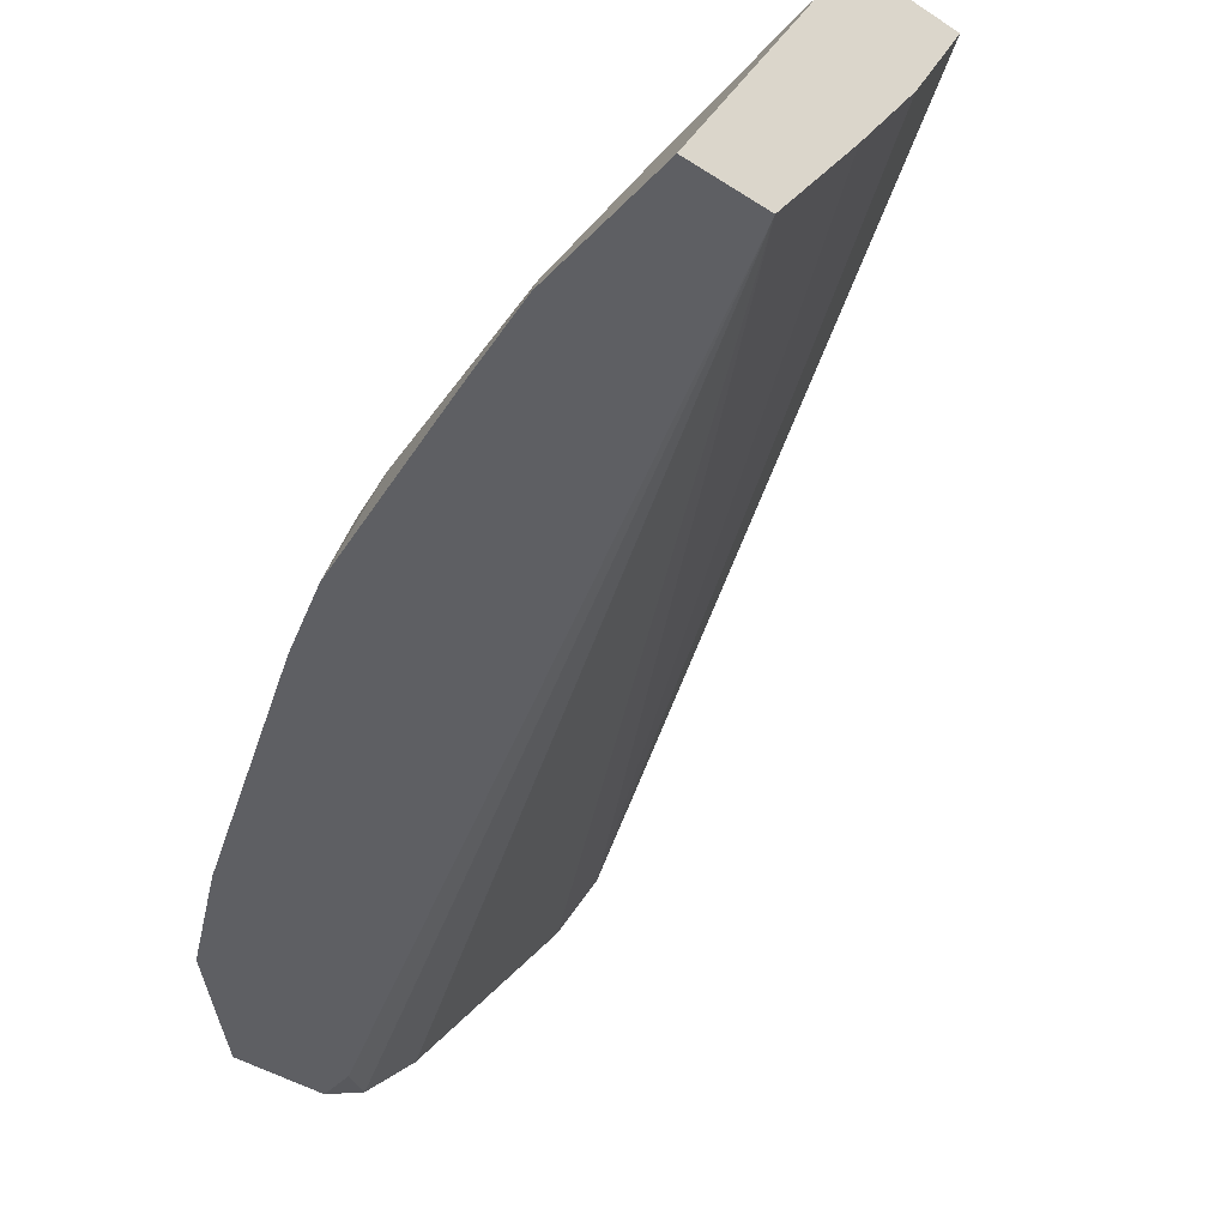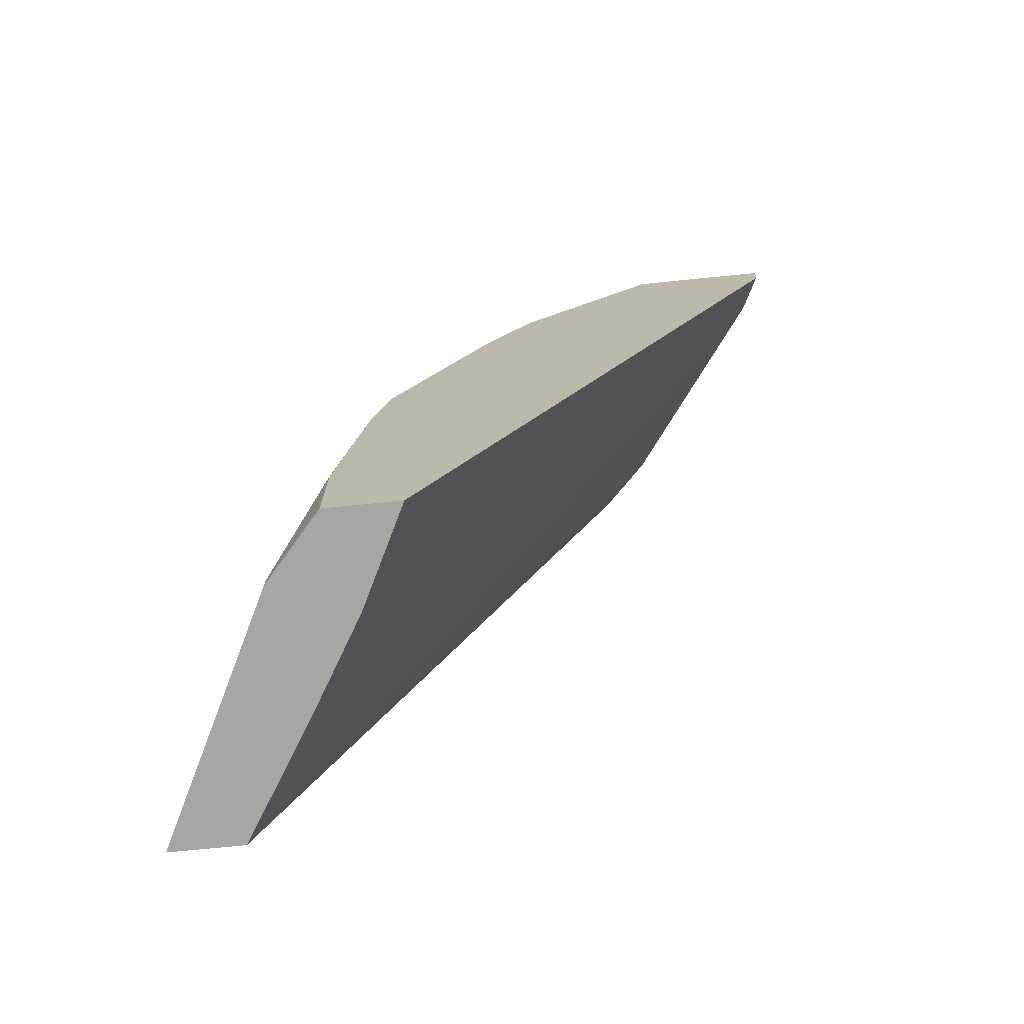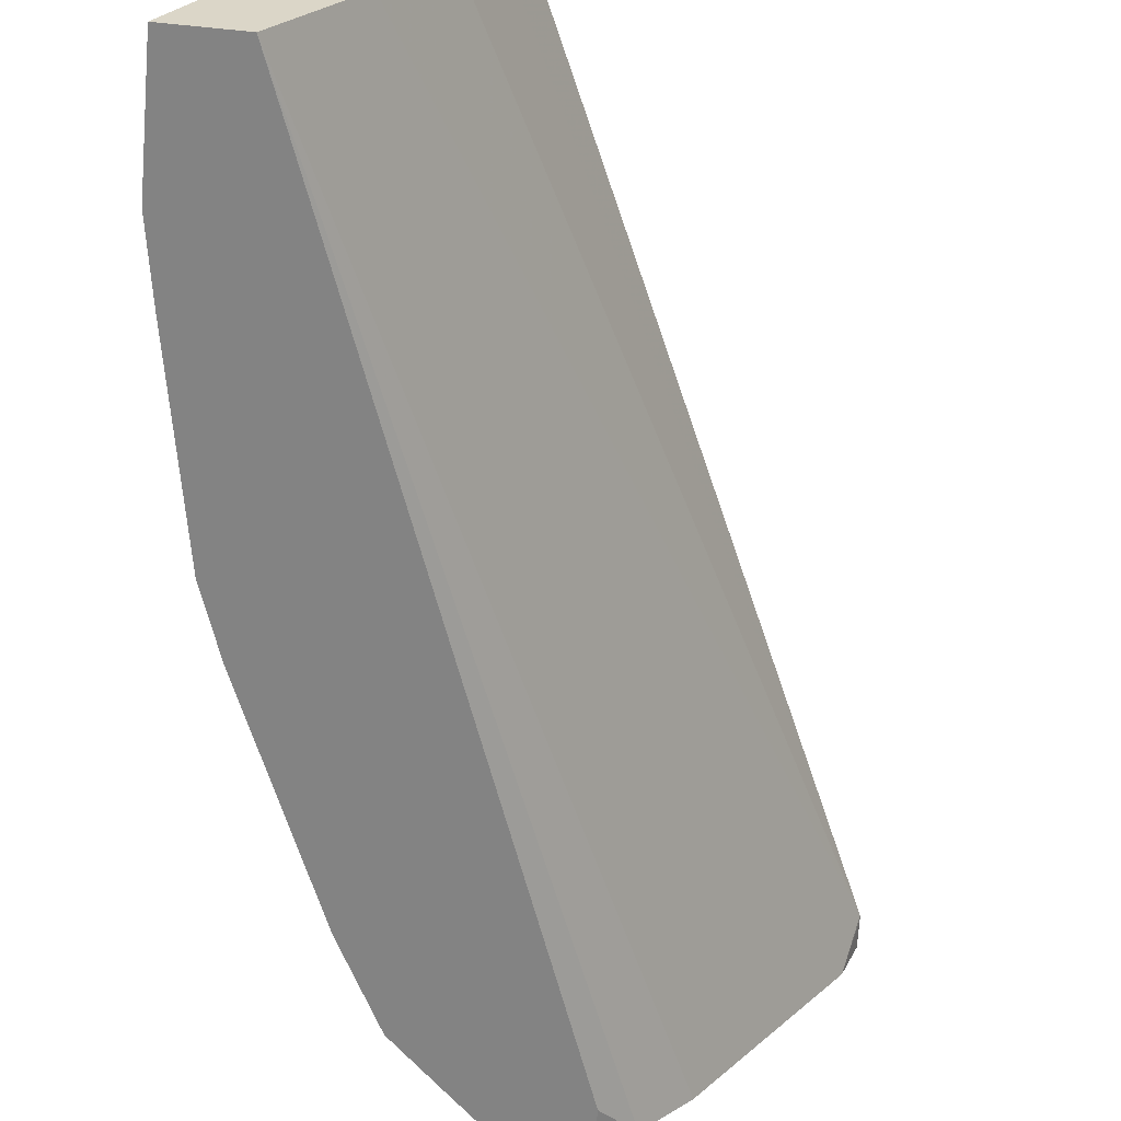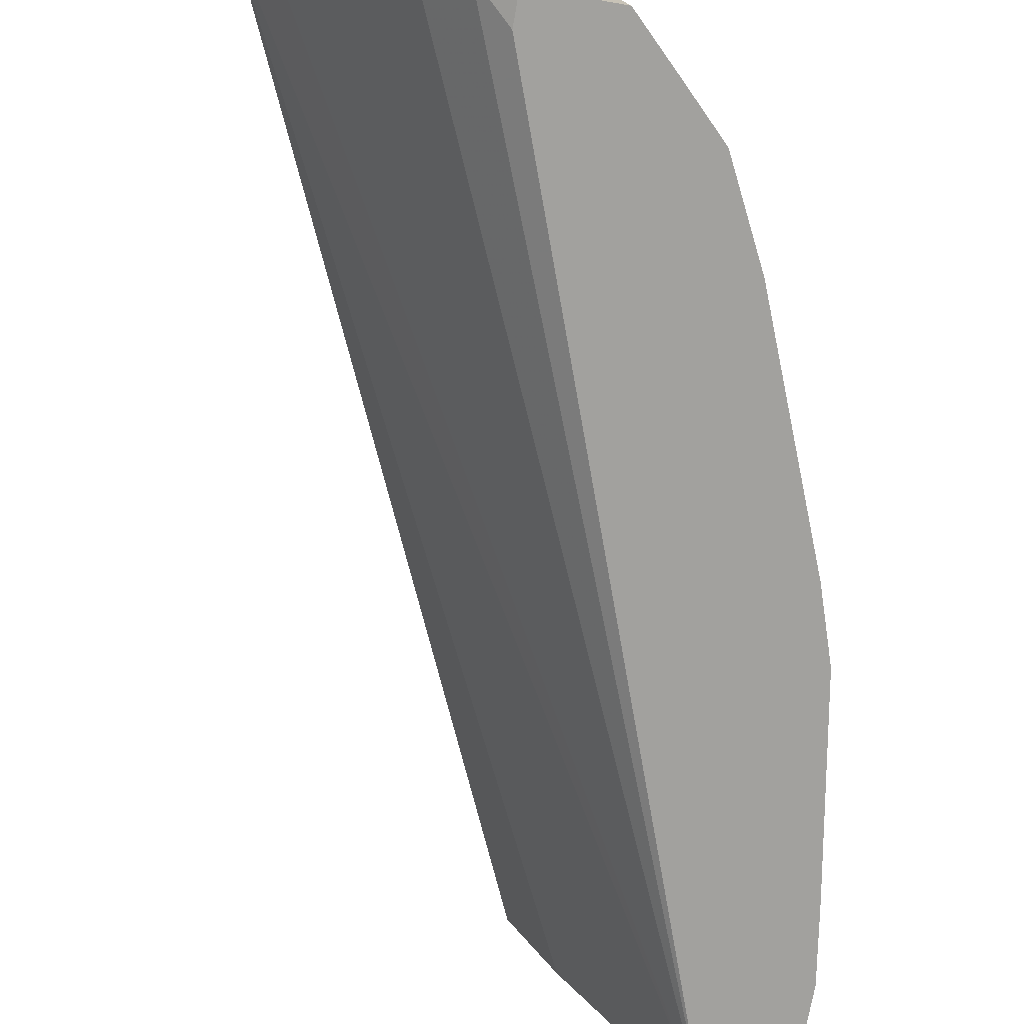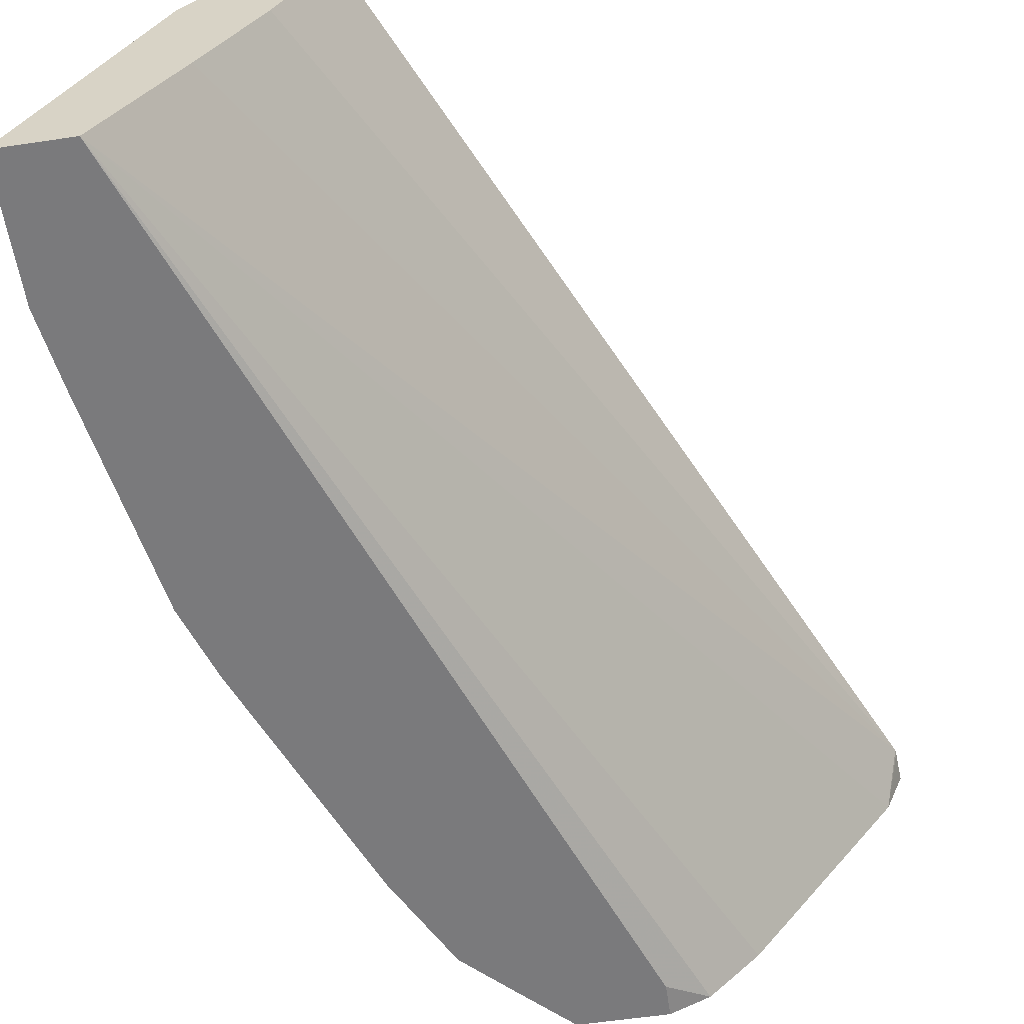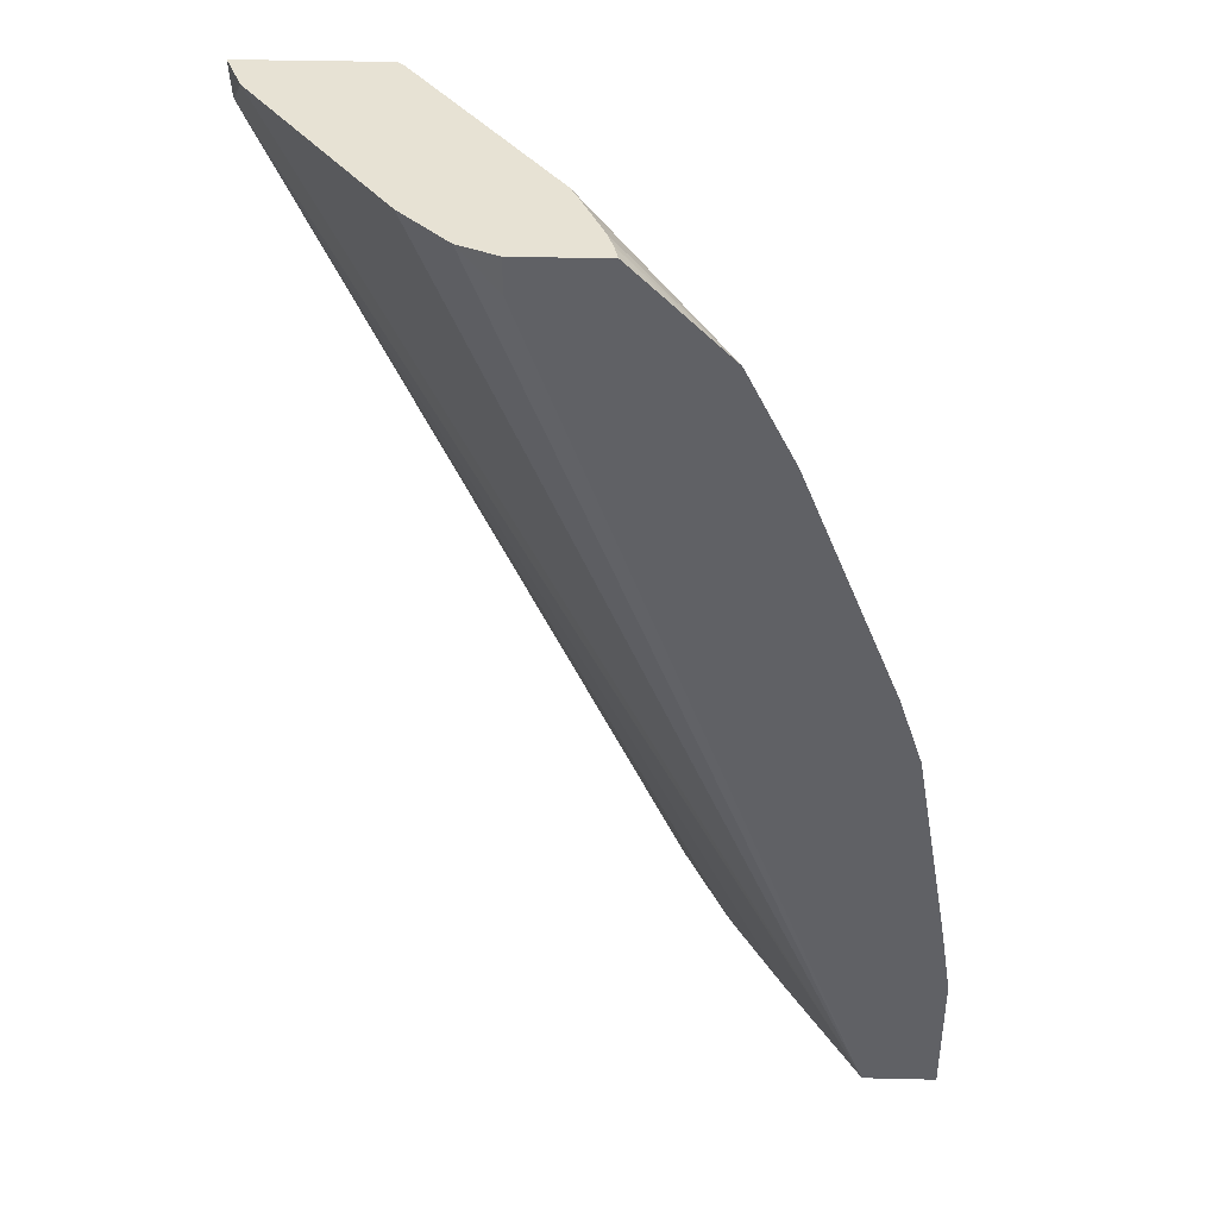
<metadata>
{"format":"obj","ext":"obj","renderer":"f3d","projection":"perspective","resolution":1024,"background":"white","views":[{"elev":-41.1,"azim":141.5,"up":"+Y"},{"elev":-74.1,"azim":-174.3,"up":"+Z"},{"elev":-61.0,"azim":174.2,"up":"+Y"},{"elev":-72.1,"azim":-9.9,"up":"+Y"},{"elev":-58.2,"azim":-171.2,"up":"+Y"},{"elev":39.9,"azim":1.7,"up":"+Z"}]}
</metadata>
<code>
v 0.5807 0.6468 0.05106
v 0.5761 0.6468 0.08056
v 0.5807 0.6468 0.0005764
v 0.5668 0.6746 0.0005764
v 0.5662 0.6758 0.03653
v 0.5723 0.6636 0.06089
v 0.5662 0.6575 0.1279
v 0.5624 0.6468 0.1607
v 0.5533 0.6468 0.0005764
v 0.5357 0.7367 0.0005764
v 0.5357 0.7367 0.006106
v 0.554 0.7001 0.04265
v 0.554 0.6819 0.134
v 0.557 0.6666 0.1553
v 0.554 0.6636 0.1705
v 0.5587 0.6468 0.1719
v 0.5259 0.6903 0.0005764
v 0.4301 0.6468 0.3387
v 0.4157 0.6531 0.3514
v 0.3974 0.6714 0.3514
v 0.3426 0.7444 0.3514
v 0.3369 0.7607 0.3376
v 0.5146 0.7607 0.0005764
v 0.5146 0.7607 0.03976
v 0.5175 0.7549 0.06089
v 0.5055 0.7607 0.1219
v 0.5023 0.758 0.1553
v 0.5533 0.6468 0.188
v 0.5175 0.6636 0.2618
v 0.5168 0.6468 0.2793
v 0.5053 0.7245 0.0005764
v 0.4301 0.6468 0.3514
v 0.336 0.7607 0.3514
v 0.336 0.7607 0.3505
v 0.3362 0.7607 0.3479
v 0.3367 0.7607 0.3391
v 0.4872 0.7607 0.0005764
v 0.4937 0.7477 0.0005764
v 0.4992 0.7367 0.0005764
v 0.4995 0.7607 0.1525
v 0.463 0.7607 0.2438
v 0.4657 0.758 0.2465
v 0.484 0.7032 0.2831
v 0.4992 0.6636 0.2983
v 0.4985 0.6468 0.3159
v 0.4628 0.6468 0.3514
v 0.39 0.7607 0.3514
v 0.4448 0.7607 0.2804
v 0.4475 0.758 0.2831
v 0.4475 0.7032 0.3379
v 0.484 0.6666 0.3196
v 0.4475 0.6849 0.3514
v 0.4498 0.6802 0.3514
v 0.4589 0.6599 0.3514
v 0.4601 0.6563 0.3514
v 0.461 0.6537 0.3514
v 0.4802 0.6468 0.3341
v 0.3927 0.758 0.3514
f 22 34 33
f 22 33 47
f 22 47 48
f 22 48 41
f 22 24 23
f 22 40 26
f 22 26 24
f 22 23 37
f 22 35 34
f 22 37 38
f 22 41 40
f 22 36 35
f 19 52 58
f 21 35 36
f 21 34 35
f 21 33 34
f 19 21 20
f 19 33 21
f 19 47 33
f 19 58 47
f 19 53 52
f 19 54 53
f 19 55 54
f 22 38 39
f 21 36 22
f 50 52 51
f 45 56 57
f 26 40 27
f 19 56 55
f 50 58 52
f 49 58 50
f 47 49 48
f 47 58 49
f 46 57 56
f 45 55 56
f 45 54 55
f 45 53 54
f 45 52 53
f 45 51 52
f 44 51 45
f 43 51 44
f 43 50 51
f 43 49 50
f 42 49 43
f 41 49 42
f 41 48 49
f 30 44 45
f 29 44 30
f 29 43 44
f 29 42 43
f 27 42 29
f 27 41 42
f 27 40 41
f 24 26 25
f 19 46 56
f 22 39 31
f 18 32 19
f 3 10 4
f 3 23 10
f 3 37 23
f 3 38 37
f 3 39 38
f 3 31 39
f 3 17 31
f 3 9 17
f 2 7 8
f 1 6 7
f 1 5 6
f 1 4 5
f 1 3 4
f 1 9 3
f 1 18 9
f 1 32 18
f 1 46 32
f 1 57 46
f 1 45 57
f 1 30 45
f 1 28 30
f 1 16 28
f 1 8 16
f 1 2 8
f 19 32 46
f 4 10 11
f 4 11 5
f 1 7 2
f 6 11 12
f 17 22 31
f 5 11 6
f 15 29 30
f 15 27 29
f 15 28 16
f 14 27 15
f 13 25 26
f 13 27 14
f 13 26 27
f 12 25 13
f 11 25 12
f 11 24 25
f 10 24 11
f 15 30 28
f 9 22 17
f 10 23 24
f 6 13 7
f 7 13 14
f 7 14 8
f 8 14 15
f 6 12 13
f 9 18 19
f 9 19 20
f 9 20 21
f 9 21 22
f 8 15 16

</code>
